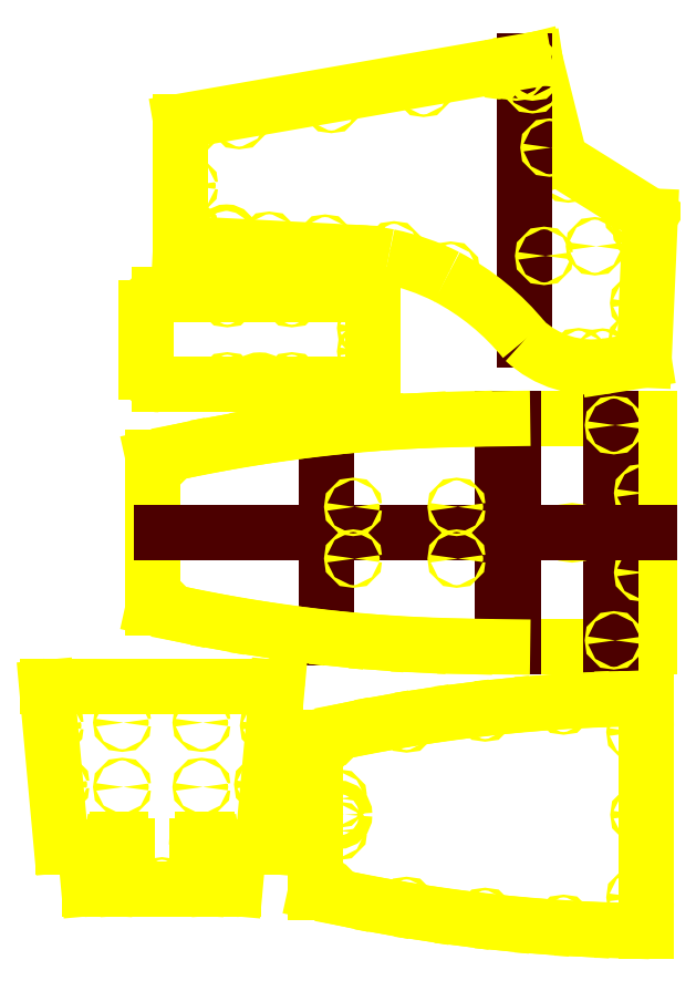
<metadata>
{"format":"dxf","ext":"dxf","renderer":"ezdxf+matplotlib","layout":"modelspace","background":"white","min_lineweight":24,"dpi":150}
</metadata>
<code>
0
SECTION
2
ENTITIES
0
CIRCLE
8
Flan
10
1041
20
1120
30
0
40
2.05
0
CIRCLE
8
Flan
10
1141
20
1057
30
0
40
2.05
0
CIRCLE
8
Flan
10
1150
20
919.5
30
0
40
2.05
0
CIRCLE
8
Flan
10
1148
20
860.6
30
0
40
2.05
0
LINE
8
Fond
10
1167
20
563.9
30
0
11
1167
21
387.4
31
0
0
LINE
8
Fond
10
1167
20
387.4
30
0
11
1107
21
387.4
31
0
0
LINE
8
Fond
10
1107
20
387.4
30
0
11
938.9
21
387.4
31
0
0
LINE
8
Epure
10
938.9
20
563.9
30
0
11
938.9
21
387.4
31
0
0
LINE
8
Epure
10
955.5
20
563.9
30
0
11
955.5
21
387.4
31
0
0
LINE
8
Epure
10
665.4
20
563.9
30
0
11
665.4
21
402
31
0
0
LINE
8
Epure
10
1107
20
563.9
30
0
11
1107
21
387.4
31
0
0
LINE
8
Fond
10
881.2
20
388.2
30
0
11
938.9
21
387.4
31
0
0
LINE
8
Fond
10
881.2
20
388.2
30
0
11
810.1
21
390.5
31
0
0
LINE
8
Fond
10
810.1
20
390.5
30
0
11
745.9
21
394.4
31
0
0
LINE
8
Fond
10
745.9
20
394.4
30
0
11
684.9
21
399.7
31
0
0
LINE
8
Fond
10
684.9
20
399.7
30
0
11
624.9
21
406.7
31
0
0
LINE
8
Fond
10
624.9
20
406.7
30
0
11
564.8
21
415.2
31
0
0
LINE
8
Fond
10
564.8
20
415.2
30
0
11
504.7
21
425.3
31
0
0
LINE
8
Fond
10
504.7
20
425.3
30
0
11
444.7
21
437.1
31
0
0
LINE
8
Fond
10
444.7
20
437.1
30
0
11
397.8
21
447.5
31
0
0
LINE
8
Fond
10
397.8
20
447.5
30
0
11
397.8
21
563.9
31
0
0
LINE
8
Fond
10
1167
20
563.9
30
0
11
1167
21
740.4
31
0
0
LINE
8
Fond
10
1167
20
740.4
30
0
11
1107
21
740.4
31
0
0
LINE
8
Fond
10
1107
20
740.4
30
0
11
938.9
21
740.4
31
0
0
LINE
8
Epure
10
938.9
20
563.9
30
0
11
938.9
21
740.4
31
0
0
LINE
8
Epure
10
955.5
20
563.9
30
0
11
955.5
21
740.4
31
0
0
LINE
8
Epure
10
665.4
20
563.9
30
0
11
665.4
21
725.9
31
0
0
LINE
8
Epure
10
1107
20
563.9
30
0
11
1107
21
740.4
31
0
0
LINE
8
Fond
10
881.2
20
739.7
30
0
11
938.9
21
740.4
31
0
0
LINE
8
Fond
10
881.2
20
739.7
30
0
11
810.1
21
737.4
31
0
0
LINE
8
Fond
10
810.1
20
737.4
30
0
11
745.9
21
733.5
31
0
0
LINE
8
Fond
10
745.9
20
733.5
30
0
11
684.9
21
728.1
31
0
0
LINE
8
Fond
10
684.9
20
728.1
30
0
11
624.9
21
721.2
31
0
0
LINE
8
Fond
10
624.9
20
721.2
30
0
11
564.8
21
712.6
31
0
0
LINE
8
Fond
10
564.8
20
712.6
30
0
11
504.7
21
702.5
31
0
0
LINE
8
Fond
10
504.7
20
702.5
30
0
11
444.7
21
690.8
31
0
0
LINE
8
Fond
10
444.7
20
690.8
30
0
11
397.8
21
680.4
31
0
0
LINE
8
Fond
10
397.8
20
680.4
30
0
11
397.8
21
563.9
31
0
0
CIRCLE
8
Fond
10
1157
20
502.4
30
0
40
2.05
0
CIRCLE
8
Fond
10
1111
20
397.4
30
0
40
2.05
0
LINE
8
Flan
10
1101
20
822.2
30
0
11
1158
21
831.1
31
0
0
LINE
8
Flan
10
1168
20
1054
30
0
11
1158
21
831.1
31
0
0
LINE
8
Flan
10
1028
20
1141
30
0
11
1168
21
1054
31
0
0
LINE
8
Flan
10
972.6
20
1293
30
0
11
989.3
21
1296
31
0
0
LINE
8
Flan
10
989.3
20
1296
30
0
11
1028
21
1141
31
0
0
LINE
8
Epure
10
972.6
20
861.7
30
0
11
972.6
21
1293
31
0
0
LINE
8
Flan
10
440.6
20
1012
30
0
11
440.6
21
1201
31
0
0
LINE
8
Flan
10
440.6
20
1201
30
0
11
972.6
21
1293
31
0
0
ARC
8
Flan
10
1077
20
973.8
30
0
40
153.5
50
226.9
51
279
0
LINE
8
Flan
10
711.8
20
997.7
30
0
11
440.6
21
1012
31
0
0
ARC
8
Flan
10
693.7
20
647.6
30
0
40
350.6
50
78.69
51
87.05
0
ARC
8
Flan
10
694.2
20
649.9
30
0
40
348.1
50
62.97
51
78.69
0
ARC
8
Flan
10
674.4
20
620.1
30
0
40
383.8
50
39.01
51
62.36
0
CIRCLE
8
Flan
10
858.7
20
969.5
30
0
40
2.05
0
CIRCLE
8
Flan
10
960.1
20
1278
30
0
40
2.05
0
CIRCLE
8
Fond
10
1111
20
730.4
30
0
40
2.05
0
CIRCLE
8
Fond
10
1157
20
625.4
30
0
40
2.05
0
LINE
8
Porte
10
649.2
20
127.6
30
0
11
649.2
21
247.4
31
0
0
LINE
8
Porte
10
649.2
20
247.4
30
0
11
697.9
21
258
31
0
0
LINE
8
Porte
10
697.9
20
258
30
0
11
758.8
21
269.8
31
0
0
LINE
8
Porte
10
758.8
20
269.8
30
0
11
819.8
21
279.9
31
0
0
LINE
8
Porte
10
819.8
20
279.9
30
0
11
880.7
21
288.4
31
0
0
LINE
8
Porte
10
880.7
20
288.4
30
0
11
941.6
21
295.3
31
0
0
LINE
8
Porte
10
941.6
20
295.3
30
0
11
1003
21
300.7
31
0
0
LINE
8
Porte
10
1003
20
300.7
30
0
11
1063
21
304.5
31
0
0
LINE
8
Porte
10
1063
20
304.5
30
0
11
1124
21
306.8
31
0
0
LINE
8
Porte
10
1124
20
306.8
30
0
11
1161
21
307.3
31
0
0
LINE
8
Porte
10
1161
20
307.3
30
0
11
1161
21
127.6
31
0
0
LINE
8
Porte
10
649.2
20
127.6
30
0
11
649.2
21
7.805
31
0
0
LINE
8
Porte
10
649.2
20
7.805
30
0
11
697.9
21
-2.858
31
0
0
LINE
8
Porte
10
697.9
20
-2.858
30
0
11
758.8
21
-14.57
31
0
0
LINE
8
Porte
10
758.8
20
-14.57
30
0
11
819.8
21
-24.67
31
0
0
LINE
8
Porte
10
819.8
20
-24.67
30
0
11
880.7
21
-33.18
31
0
0
LINE
8
Porte
10
880.7
20
-33.18
30
0
11
941.6
21
-40.12
31
0
0
LINE
8
Porte
10
941.6
20
-40.12
30
0
11
1003
21
-45.5
31
0
0
LINE
8
Porte
10
1003
20
-45.5
30
0
11
1063
21
-49.34
31
0
0
LINE
8
Porte
10
1063
20
-49.34
30
0
11
1124
21
-51.64
31
0
0
LINE
8
Porte
10
1124
20
-51.64
30
0
11
1161
21
-52.14
31
0
0
LINE
8
Porte
10
1161
20
-52.14
30
0
11
1161
21
127.6
31
0
0
CIRCLE
8
Porte
10
684.2
20
102.6
30
0
40
2.1
0
CIRCLE
8
Porte
10
684.2
20
152.6
30
0
40
2.1
0
CIRCLE
8
Porte
10
684.2
20
127.6
30
0
40
10.1
0
CIRCLE
8
Porte
10
656.3
20
229.6
30
0
40
2.1
0
CIRCLE
8
Flan
10
1003
20
992.4
30
0
40
2.05
0
CIRCLE
8
Flan
10
1082
20
1007
30
0
40
2.05
0
CIRCLE
8
Porte
10
656.3
20
25.59
30
0
40
2.1
0
CIRCLE
8
Fond
10
410.8
20
563.9
30
0
40
2.05
0
CIRCLE
8
Flan
10
453.6
20
1101
30
0
40
2.05
0
CIRCLE
8
Flan
10
453.6
20
1191
30
0
40
2.05
0
CIRCLE
8
Porte
10
1151
20
127.6
30
0
40
2.1
0
CIRCLE
8
Flan
10
673.7
20
1228
30
0
40
2.05
0
CIRCLE
8
Flan
10
530.9
20
1203
30
0
40
2.05
0
CIRCLE
8
Flan
10
816.5
20
1252
30
0
40
2.05
0
CIRCLE
8
Flan
10
1153
20
1038
30
0
40
2.05
0
CIRCLE
8
Flan
10
1158
20
1026
30
0
40
2.05
0
CIRCLE
8
Flan
10
933.5
20
1282
30
0
40
4
0
CIRCLE
8
Porte
10
1145
20
-0.3314
30
0
40
2.1
0
CIRCLE
8
Porte
10
1145
20
255.5
30
0
40
2.1
0
CIRCLE
8
Fond
10
410.8
20
455.1
30
0
40
2.05
0
CIRCLE
8
Fond
10
410.8
20
672.7
30
0
40
2.05
0
ARC
8
Plaques
10
407.5
20
912.1
30
0
40
20
50
90
51
180
0
CIRCLE
8
Plaques
10
397.5
20
922.1
30
0
40
2.05
0
LINE
8
Plaques
10
387.5
20
912.1
30
0
11
387.5
21
813.2
31
0
0
LINE
8
Plaques
10
407.5
20
932.1
30
0
11
717.6
21
932.1
31
0
0
CIRCLE
8
Plaques
10
512.6
20
927.1
30
0
40
2.05
0
CIRCLE
8
Plaques
10
612.6
20
927.1
30
0
40
2.05
0
ARC
8
Plaques
10
717.6
20
912.1
30
0
40
20
50
0
51
90
0
LINE
8
Plaques
10
737.6
20
912.1
30
0
11
737.6
21
813.2
31
0
0
ARC
8
Plaques
10
717.6
20
813.2
30
0
40
20
50
270
51
360
0
LINE
8
Plaques
10
407.5
20
793.2
30
0
11
553
21
793.2
31
0
0
ARC
8
Plaques
10
407.5
20
813.2
30
0
40
20
50
180
51
270
0
CIRCLE
8
Plaques
10
397.5
20
803.2
30
0
40
2.05
0
CIRCLE
8
Plaques
10
512.6
20
798.2
30
0
40
2.05
0
CIRCLE
8
Plaques
10
612.6
20
798.2
30
0
40
2.05
0
CIRCLE
8
Plaques
10
472.9
20
270
30
0
40
2.05
0
CIRCLE
8
Plaques
10
472.9
20
170.5
30
0
40
2.05
0
CIRCLE
8
Plaques
10
577.2
20
265.6
30
0
40
2.05
0
CIRCLE
8
Plaques
10
568.3
20
174.4
30
0
40
2.05
0
LINE
8
Plaques
10
587.7
20
326.6
30
0
11
235
21
326.6
31
0
0
ARC
8
Plaques
10
587.7
20
324.6
30
0
40
2
50
354.4
51
90
0
CIRCLE
8
Plaques
10
349.9
20
270
30
0
40
2.05
0
CIRCLE
8
Plaques
10
245.5
20
265.6
30
0
40
2.05
0
ARC
8
Plaques
10
235
20
324.6
30
0
40
2
50
90
51
185.6
0
CIRCLE
8
Flan
10
511.3
20
1024
30
0
40
5
0
CIRCLE
8
Flan
10
577.4
20
1016
30
0
40
2.05
0
CIRCLE
8
Flan
10
664.2
20
1011
30
0
40
2.05
0
CIRCLE
8
Flan
10
985.2
20
1280
30
-8.8e-15
40
4.05
0
CIRCLE
8
Flan
10
985.3
20
1258
30
-8.8e-15
40
2.05
0
CIRCLE
8
Flan
10
1012
20
1160
30
-1.1e-15
40
2.05
0
CIRCLE
8
Plaques
10
727.6
20
880.6
30
0
40
2.05
0
CIRCLE
8
Plaques
10
727.6
20
844.6
30
0
40
2.05
0
CIRCLE
8
Flan
10
453.6
20
1034
30
-605.5
40
2.05
0
CIRCLE
8
Flan
10
770.7
20
1001
30
-605.5
40
2.05
0
CIRCLE
8
Porte
10
674.9
20
246.8
30
0
40
2.1
0
CIRCLE
8
Porte
10
790.3
20
268.9
30
0
40
2.1
0
CIRCLE
8
Porte
10
911.8
20
285.9
30
0
40
2.1
0
CIRCLE
8
Porte
10
1033
20
296.6
30
0
40
2.1
0
CIRCLE
8
Porte
10
674.9
20
8.334
30
0
40
2.1
0
CIRCLE
8
Porte
10
790.3
20
-13.7
30
0
40
2.1
0
CIRCLE
8
Porte
10
911.8
20
-30.69
30
0
40
2.1
0
CIRCLE
8
Porte
10
1033
20
-41.43
30
0
40
2.1
0
CIRCLE
8
Fond
10
1047
20
563.9
30
0
40
3
0
CIRCLE
8
Plaques
10
303.3
20
16.72
30
0
40
2.05
0
CIRCLE
8
Plaques
10
254.4
20
174.4
30
0
40
2.05
0
CIRCLE
8
Plaques
10
263.4
20
83.31
30
0
40
2.05
0
ARC
8
Plaques
10
300.1
20
13.72
30
0
40
2
50
185.6
51
270
0
LINE
8
Plaques
10
347.9
20
88.66
30
0
11
342.5
21
88.66
31
0
0
LINE
8
Plaques
10
298.1
20
13.53
30
0
11
293
21
69.22
31
0
0
LINE
8
Plaques
10
283
20
78.31
30
0
11
257.5
21
78.31
31
0
0
LINE
8
Plaques
10
255.5
20
80.12
30
0
11
233
21
324.4
31
0
0
ARC
8
Plaques
10
257.5
20
80.31
30
0
40
2
50
185.3
51
270
0
LINE
8
Plaques
10
332.6
20
80.16
30
0
11
323.5
21
20.23
31
0
0
LINE
8
Plaques
10
313.6
20
11.72
30
0
11
300.1
21
11.72
31
0
0
LINE
8
Plaques
10
411.4
20
11.72
30
0
11
367.9
21
11.72
31
0
0
CIRCLE
8
Plaques
10
519.5
20
16.72
30
0
40
2.05
0
CIRCLE
8
Plaques
10
559.3
20
83.31
30
0
40
2.05
0
ARC
8
Plaques
10
522.7
20
13.72
30
0
40
2
50
270
51
354.4
0
ARC
8
Plaques
10
565.2
20
80.31
30
0
40
2
50
270
51
354.7
0
LINE
8
Plaques
10
567.2
20
80.12
30
0
11
589.7
21
324.4
31
0
0
CIRCLE
8
Plaques
10
411.4
20
16.72
30
0
40
2.05
0
CIRCLE
8
Coffre
10
1057
20
835.6
30
0
40
2.05
0
CIRCLE
8
Coffre
10
1094
20
835
30
0
40
2.05
0
CIRCLE
8
Plaques
10
349.9
20
170.5
30
0
40
2.05
0
LINE
8
Plaques
10
572.1
20
793.2
30
0
11
717.6
21
793.2
31
0
0
ARC
8
Coffre
10
562.6
20
790.2
30
0
40
10
50
17.46
51
162.5
0
LINE
8
Plaques
10
357.9
20
78.66
30
0
11
357.9
21
21.72
31
0
0
ARC
8
Plaques
10
347.9
20
78.66
30
0
40
10
50
0
51
90
0
ARC
8
Plaques
10
367.9
20
21.72
30
0
40
10
50
180
51
270
0
ARC
8
Plaques
10
283
20
68.31
30
0
40
10
50
5.262
51
90
0
ARC
8
Plaques
10
342.5
20
78.66
30
0
40
10
50
90
51
171.4
0
ARC
8
Plaques
10
313.6
20
21.72
30
0
40
10
50
270
51
351.4
0
LINE
8
Plaques
10
474.9
20
88.66
30
0
11
480.3
21
88.66
31
0
0
LINE
8
Plaques
10
490.1
20
80.16
30
0
11
499.2
21
20.23
31
0
0
LINE
8
Plaques
10
509.1
20
11.72
30
0
11
522.7
21
11.72
31
0
0
LINE
8
Plaques
10
411.4
20
11.72
30
0
11
454.9
21
11.72
31
0
0
LINE
8
Plaques
10
464.9
20
78.66
30
0
11
464.9
21
21.72
31
0
0
ARC
8
Plaques
10
474.9
20
78.66
30
0
40
10
50
90
51
180
0
ARC
8
Plaques
10
454.9
20
21.72
30
0
40
10
50
270
51
360
0
ARC
8
Plaques
10
480.3
20
78.66
30
0
40
10
50
8.593
51
90
0
ARC
8
Plaques
10
509.1
20
21.72
30
0
40
10
50
188.6
51
270
0
LINE
8
Plaques
10
524.6
20
13.53
30
0
11
529.8
21
69.22
31
0
0
LINE
8
Plaques
10
539.7
20
78.31
30
0
11
565.2
21
78.31
31
0
0
ARC
8
Plaques
10
539.7
20
68.31
30
0
40
10
50
90
51
174.7
0
LINE
8
Epure
10
410.8
20
563.9
30
0
11
1167
21
563.9
31
0
0
CIRCLE
8
Fond
10
707.6
20
523.9
30
0
40
2.05
0
CIRCLE
8
Fond
10
707.6
20
603.9
30
0
40
2.05
0
CIRCLE
8
Fond
10
867.8
20
523.9
30
0
40
2.05
0
CIRCLE
8
Fond
10
867.8
20
603.9
30
0
40
2.05
0
ENDSEC
0
EOF

</code>
